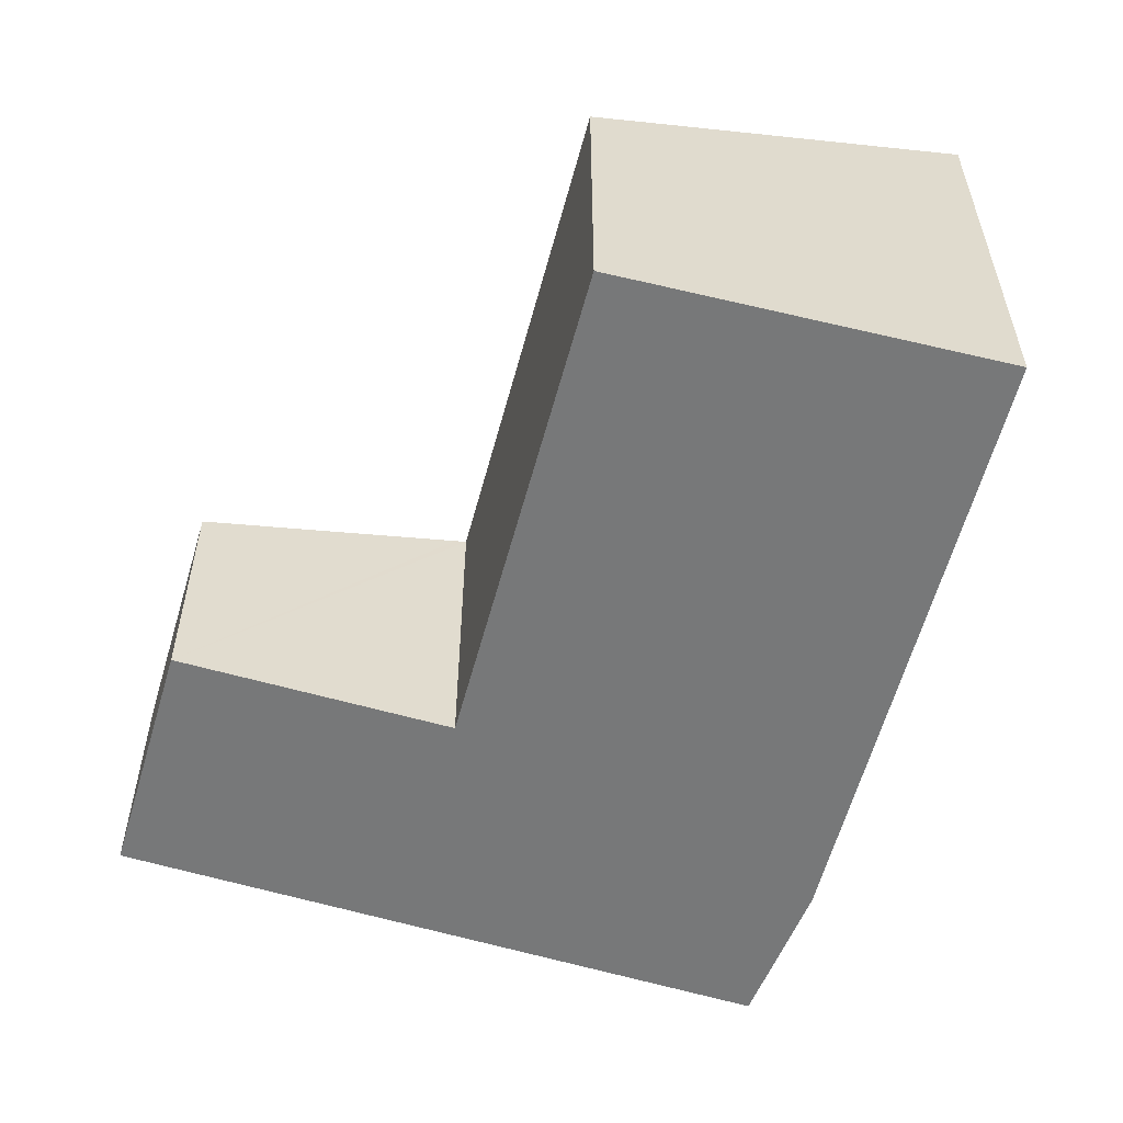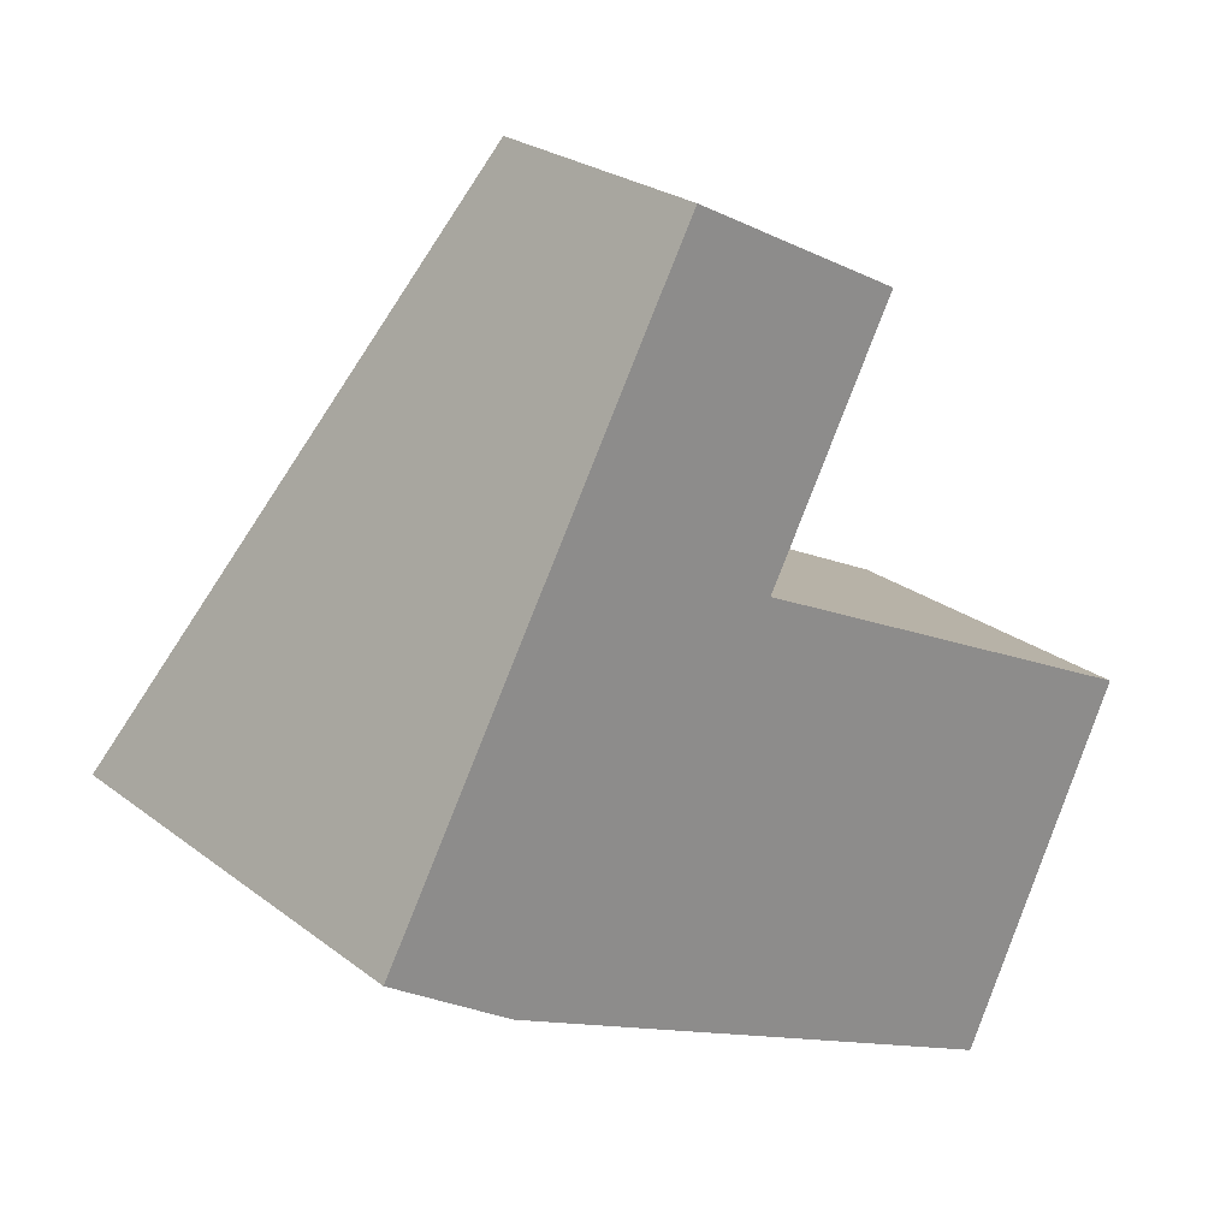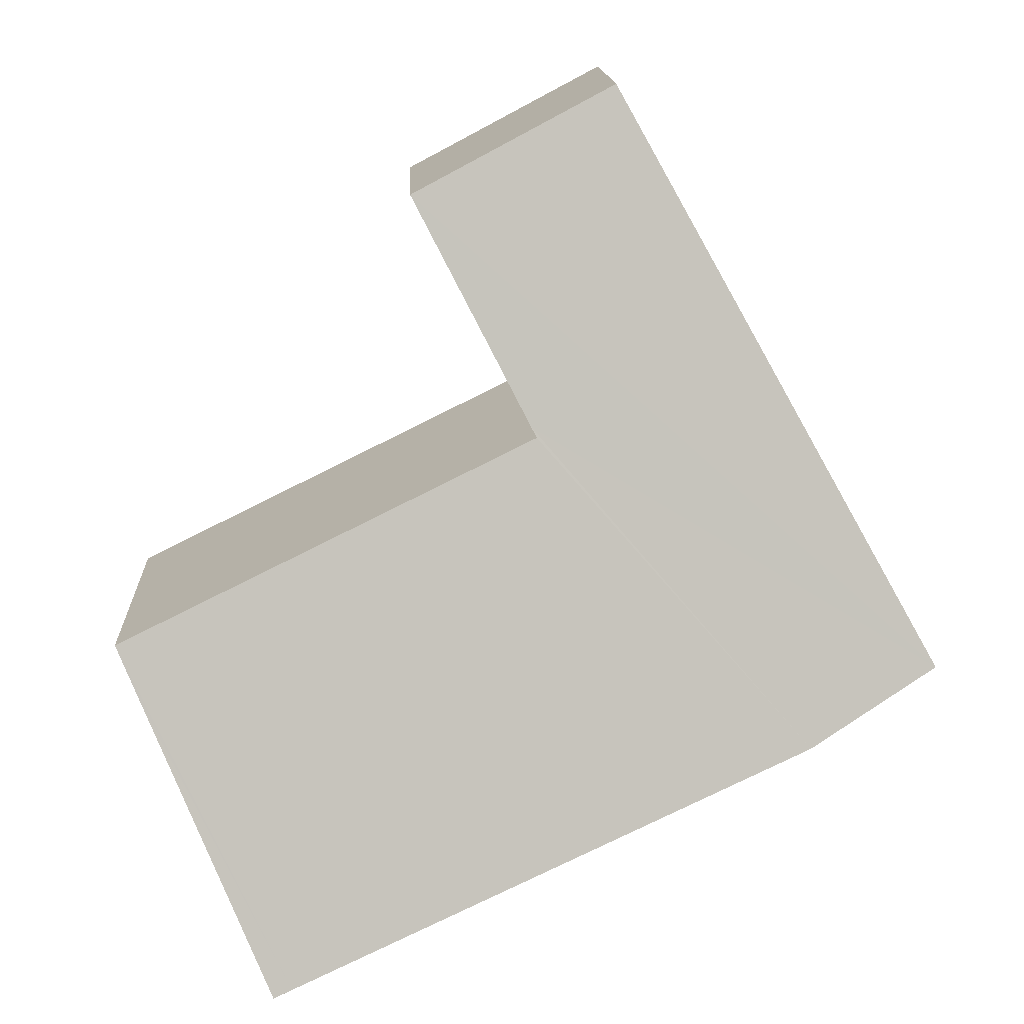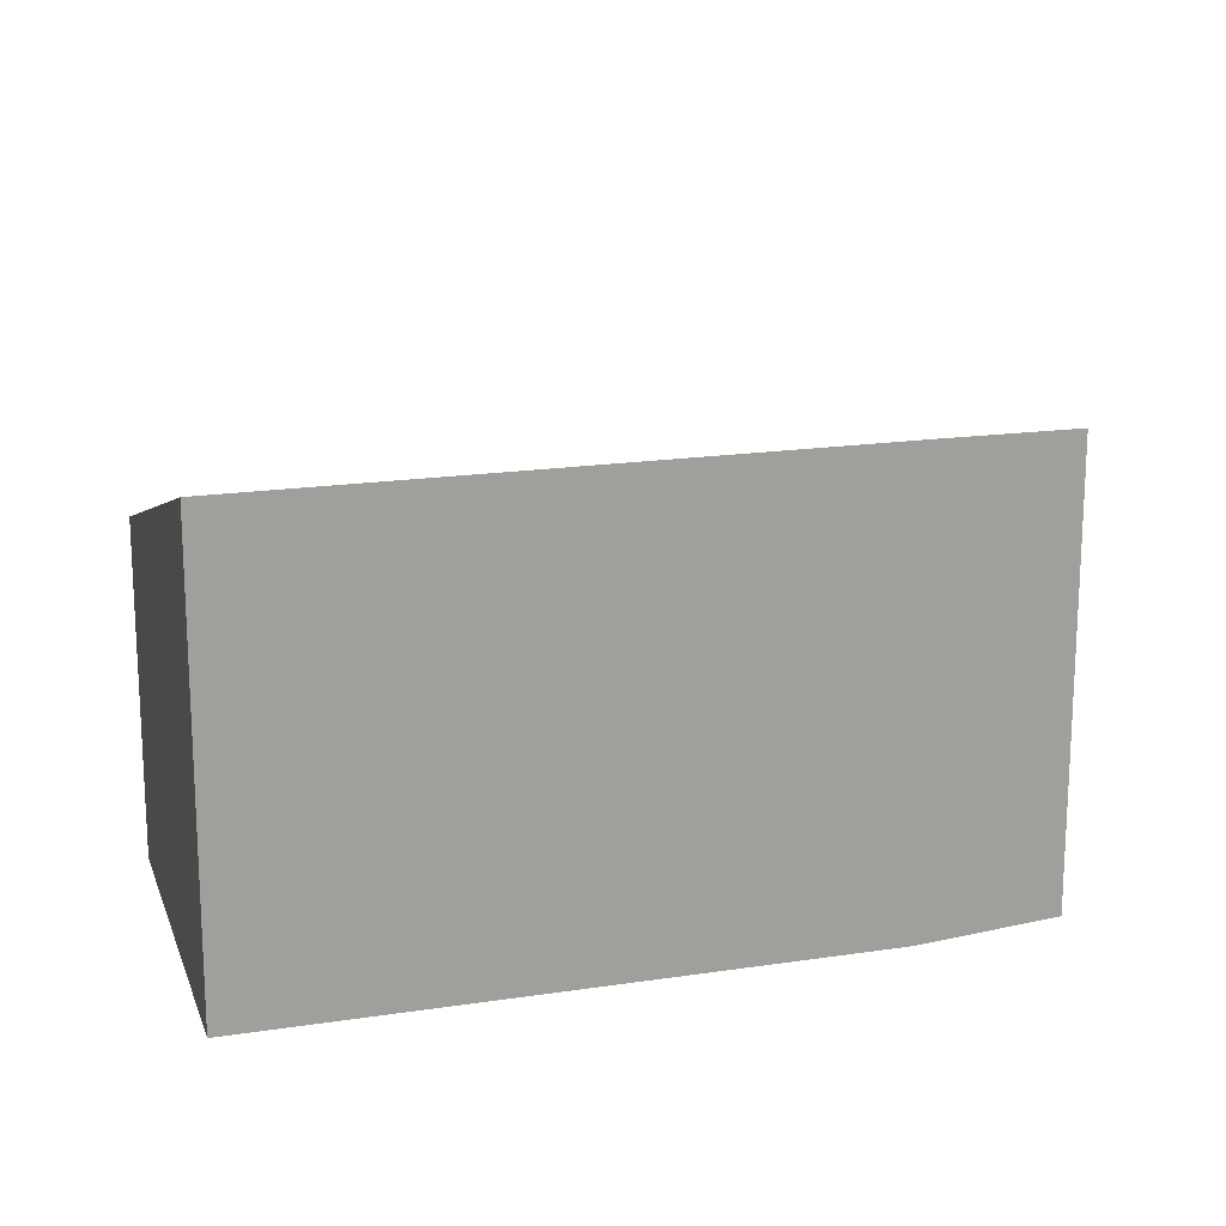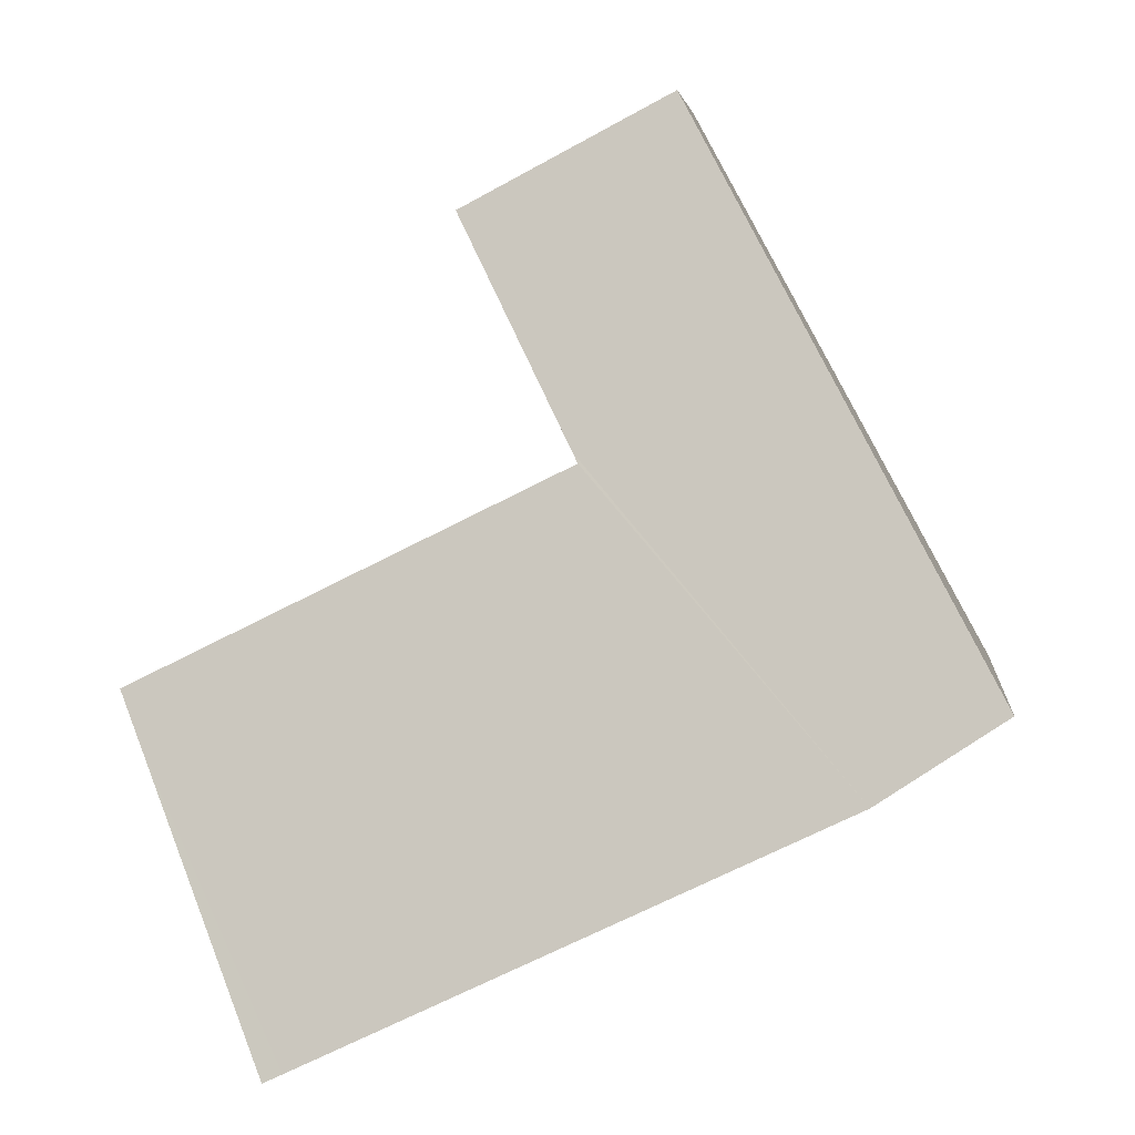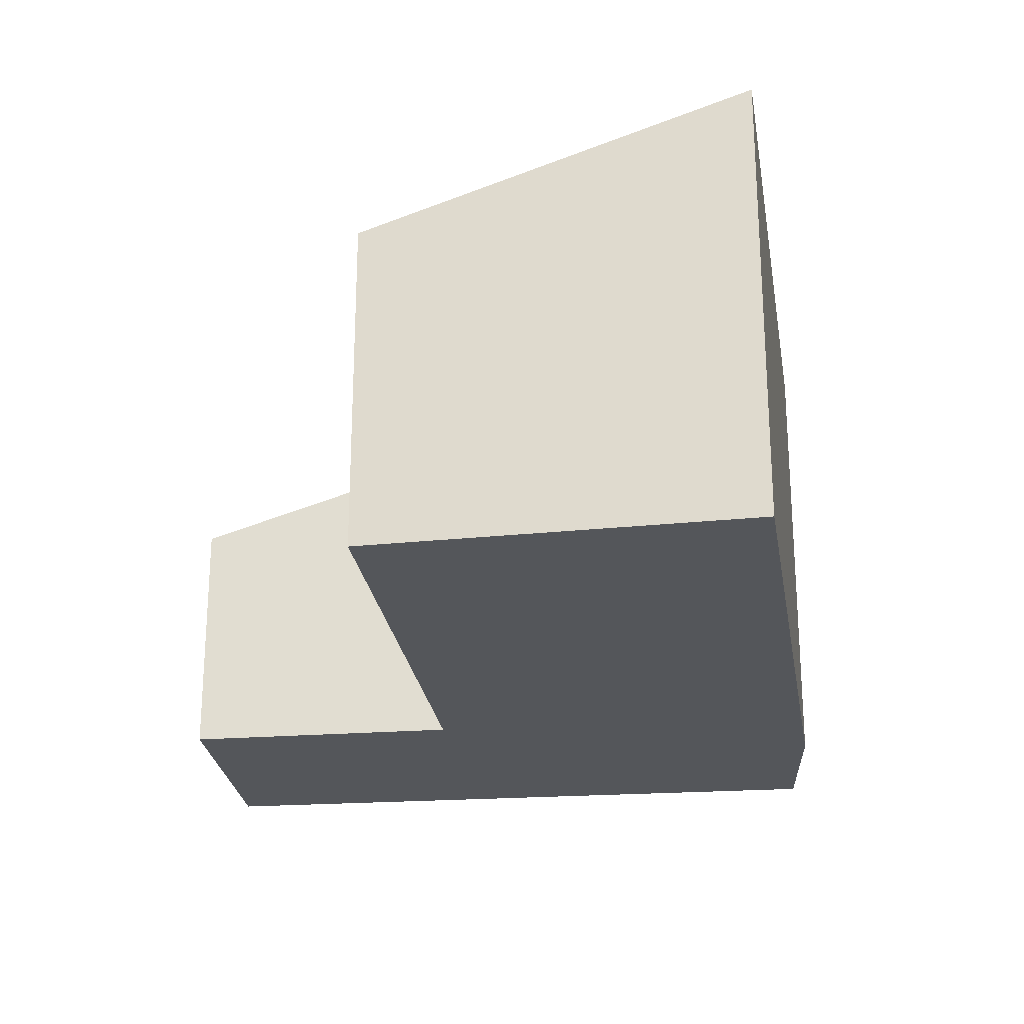
<metadata>
{"format":"obj","ext":"obj","renderer":"f3d","projection":"perspective","resolution":1024,"background":"white","views":[{"elev":-57.4,"azim":101.3,"up":"+Y"},{"elev":25.3,"azim":-39.5,"up":"+Z"},{"elev":14.9,"azim":177.5,"up":"+Z"},{"elev":18.0,"azim":-170.9,"up":"+Y"},{"elev":4.8,"azim":-173.7,"up":"+Z"},{"elev":-25.1,"azim":124.8,"up":"+Y"}]}
</metadata>
<code>
v  4.363 2.015 3.773
v  1.52 2.695 2.756
v  2.596 1.992 4.706
v  0 3.689 2.259e-16
v  3.352 2.695 1.872
v  1.04 3.743 -0.691
v  3.306 2.727 1.785
v  6.961 2.739 -0.02
v  5.451 3.743 -2.819
v  6.768 2.883 -0.433
v  5.612 3.743 -2.896
v  0 0 0
v  1.52 -1.688e-16 2.756
v  2.596 -2.882e-16 4.706
v  4.363 -2.31e-16 3.773
v  6.961 1.225e-18 -0.02
v  3.306 -1.093e-16 1.785
v  3.352 -1.146e-16 1.872
v  5.612 1.773e-16 -2.896
v  6.768 2.651e-17 -0.433
v  1.04 4.231e-17 -0.691
v  5.451 1.726e-16 -2.819
g defaultobject
f 1 2 3
f 2 1 4
f 4 1 5
f 4 5 6
f 6 5 7
f 6 7 8
f 6 8 9
f 9 8 10
f 9 10 11
f 12 2 4
f 2 12 3
f 3 12 13
f 3 13 14
f 3 15 1
f 15 3 14
f 7 16 8
f 16 7 17
f 15 5 1
f 5 15 7
f 7 15 17
f 17 15 18
f 10 19 11
f 19 10 8
f 19 8 16
f 19 16 20
f 21 4 6
f 4 21 12
f 19 9 11
f 9 19 6
f 6 19 21
f 21 19 22
f 20 22 19
f 22 20 16
f 22 16 21
f 21 16 17
f 21 17 18
f 21 18 15
f 21 15 14
f 21 14 12
f 12 14 13

</code>
